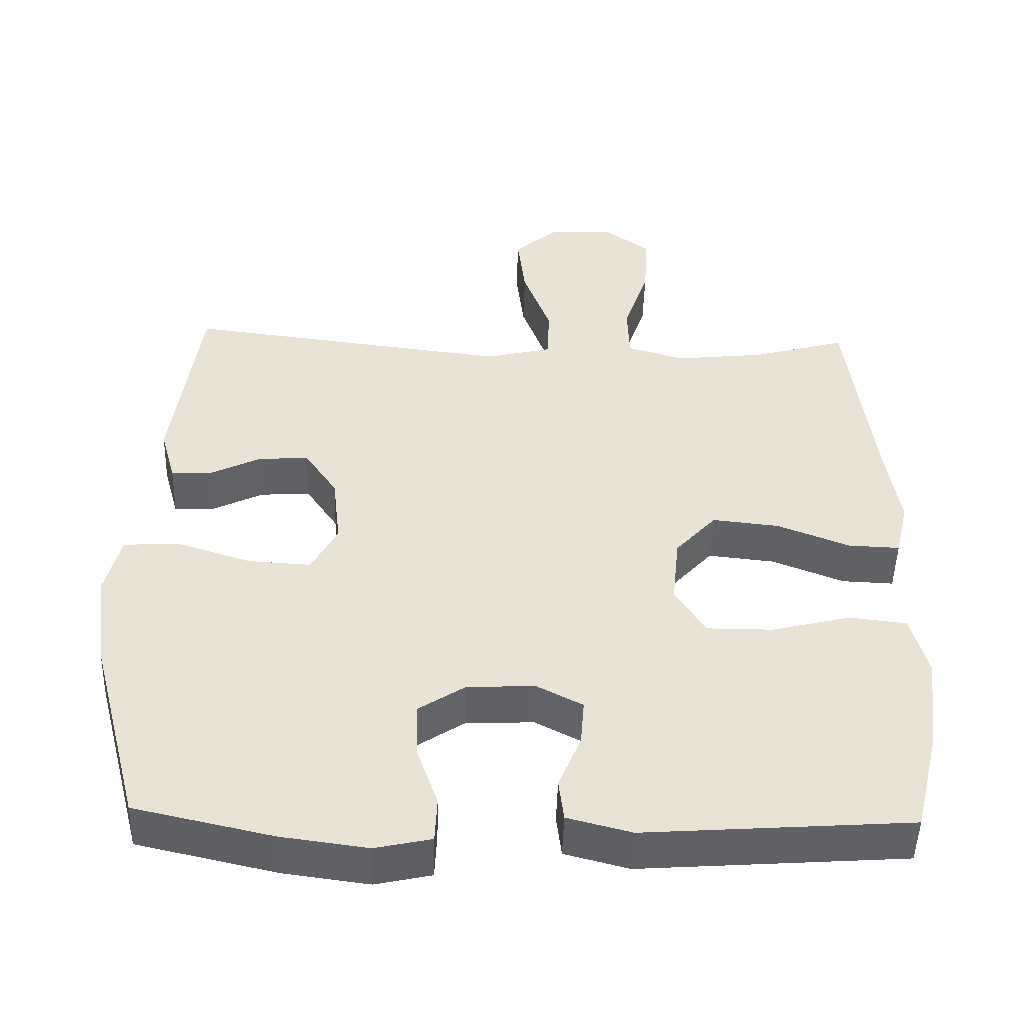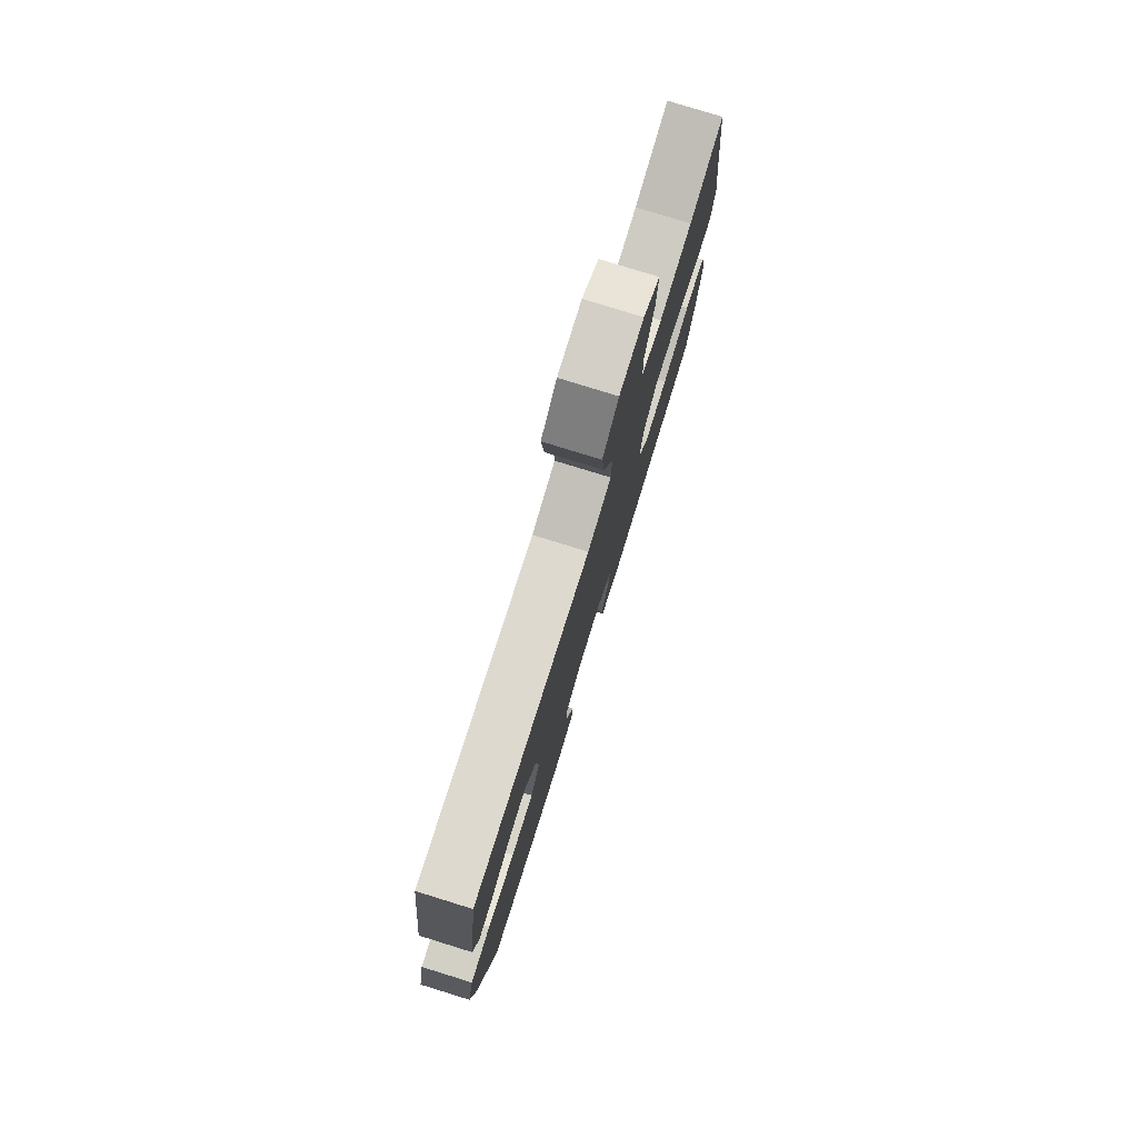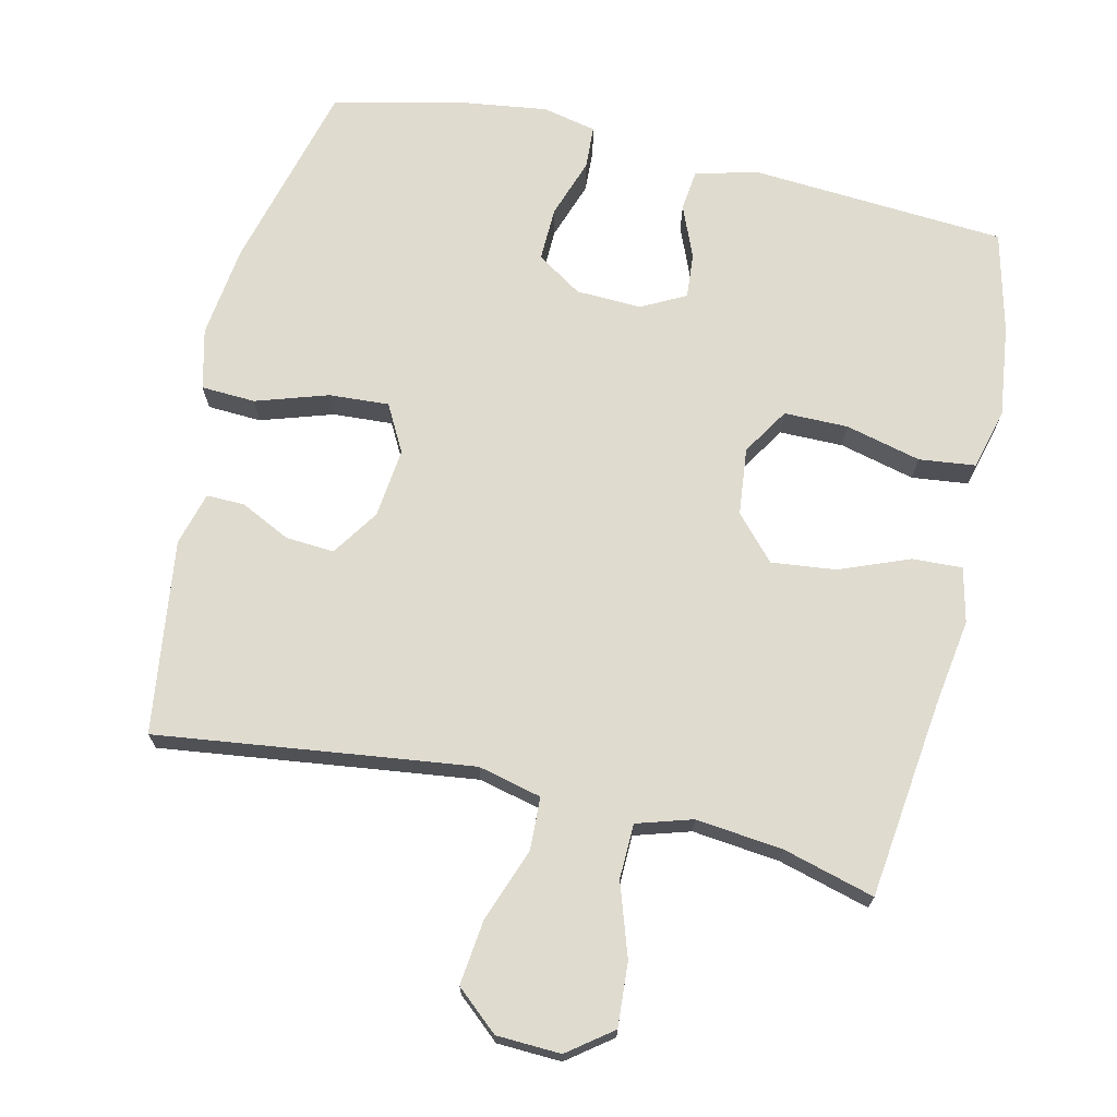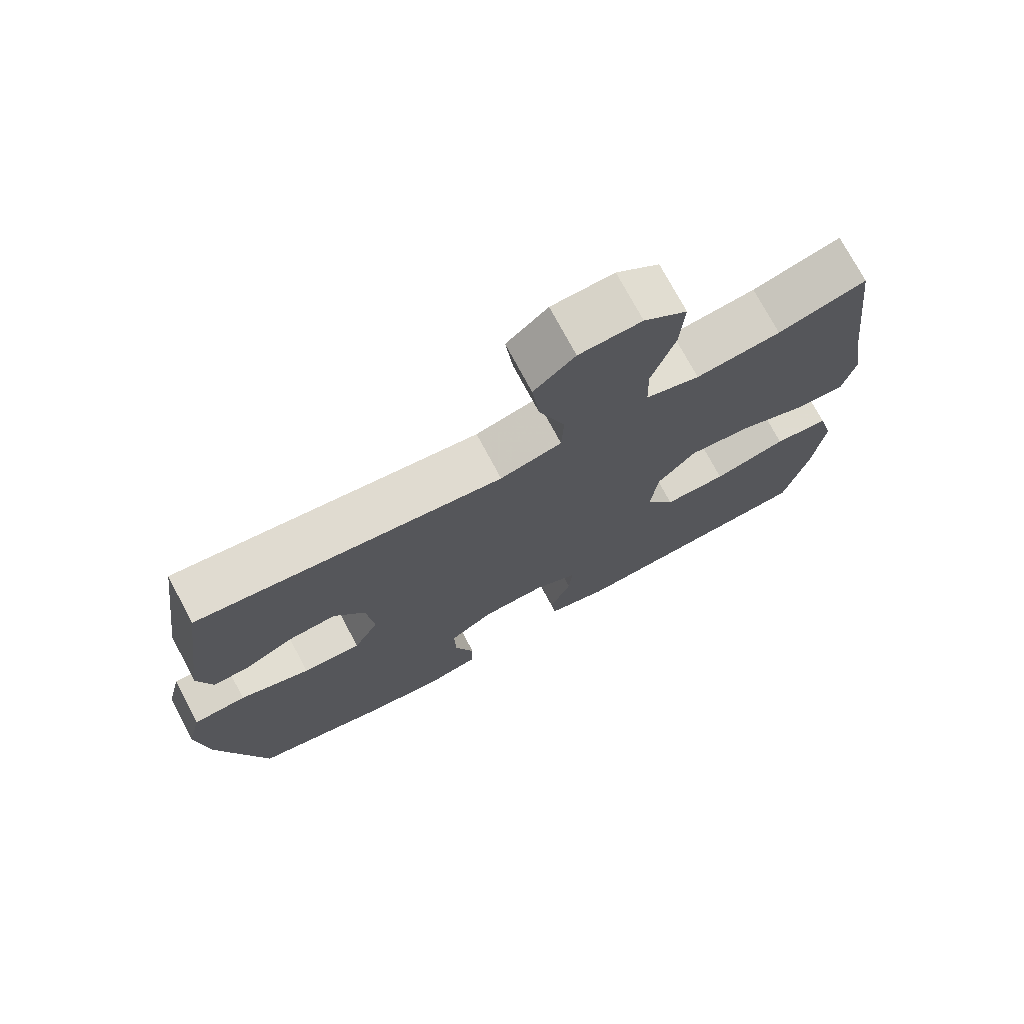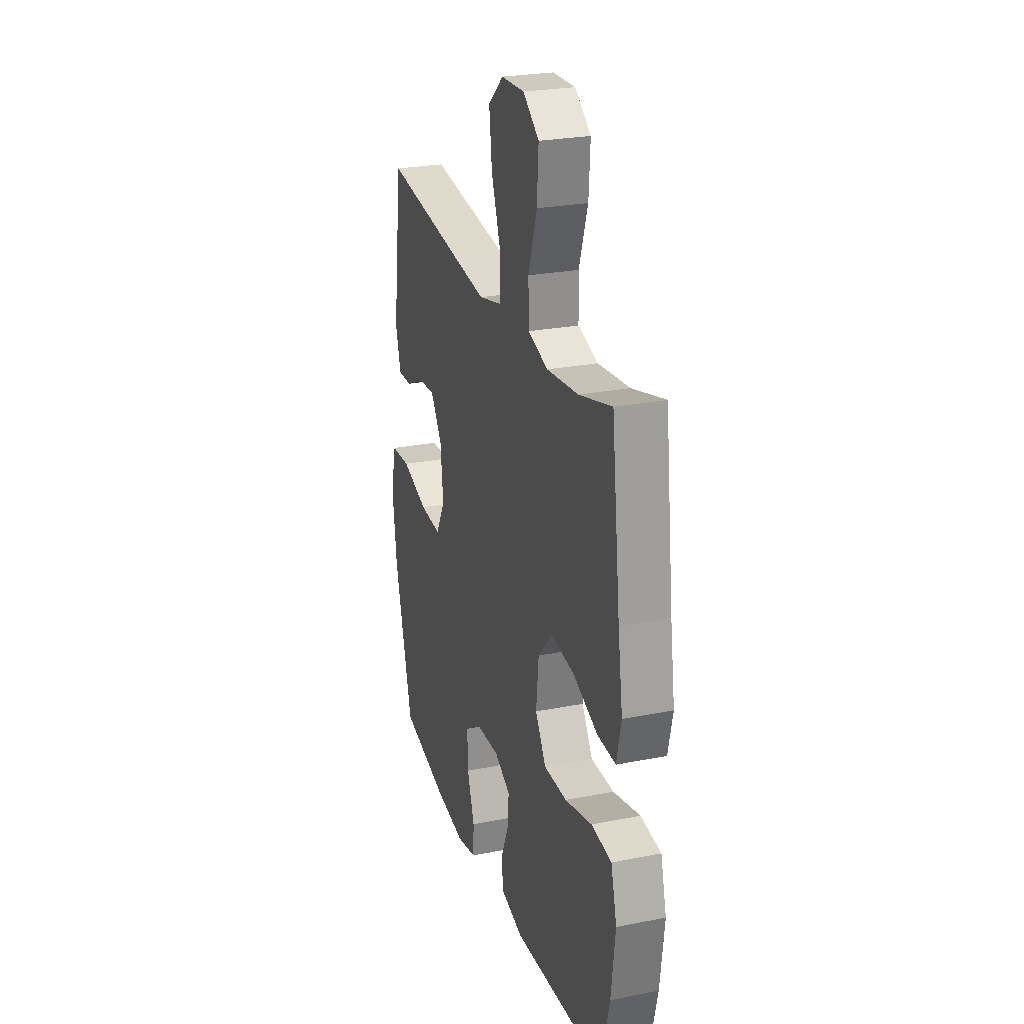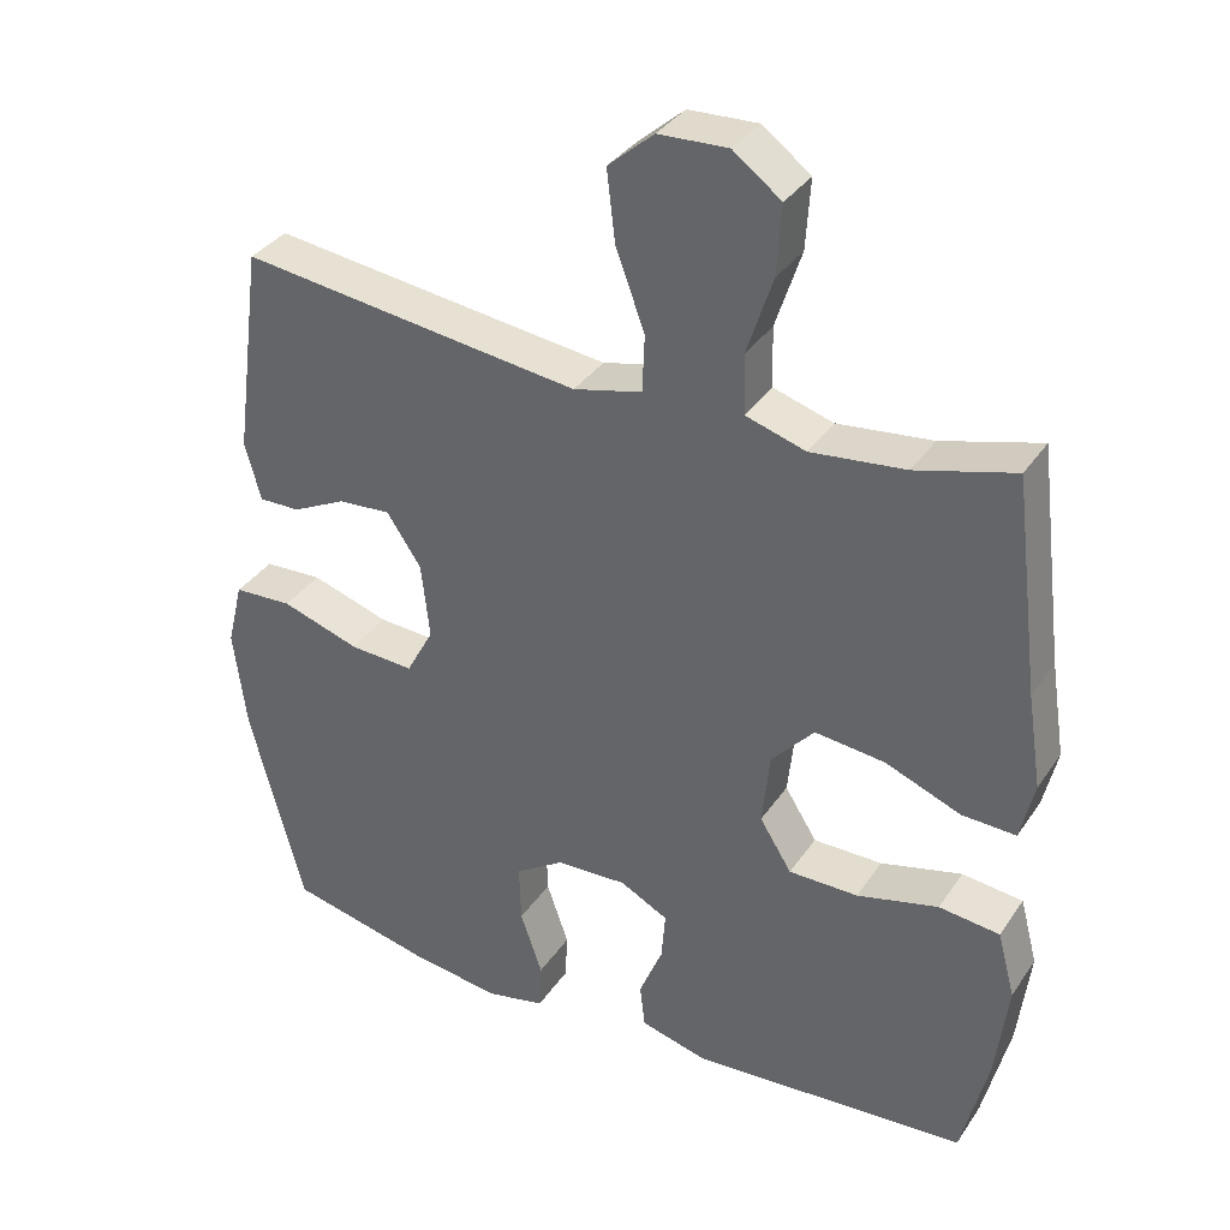
<metadata>
{"format":"obj","ext":"obj","renderer":"f3d","projection":"perspective","resolution":1024,"background":"white","views":[{"elev":-48.6,"azim":-1.6,"up":"+Z"},{"elev":78.8,"azim":-72.8,"up":"+Z"},{"elev":70.3,"azim":12.9,"up":"+Y"},{"elev":74.0,"azim":-28.0,"up":"+Z"},{"elev":25.7,"azim":72.5,"up":"+Z"},{"elev":35.0,"azim":29.4,"up":"+Z"}]}
</metadata>
<code>
v -0.5 0.07 -0.5
v -0.571 0.07 -0.229
v -0.588 0.07 -0.096
v -0.567 0.07 -0.01
v -0.49 0.07 -0.006
v -0.387 0.07 -0.039
v -0.302 0.07 -0.044
v -0.266 0.07 0.023
v -0.277 0.07 0.122
v -0.322 0.07 0.189
v -0.391 0.07 0.184
v -0.462 0.07 0.149
v -0.516 0.07 0.148
v -0.537 0.07 0.224
v -0.5 0.07 0.5
v -0.19 0.07 0.461
v -0.052 0.07 0.444
v 0.038 0.07 0.466
v 0.041 0.07 0.541
v 0.003 0.07 0.644
v -0.008 0.07 0.737
v 0.052 0.07 0.789
v 0.143 0.07 0.793
v 0.206 0.07 0.746
v 0.2 0.07 0.655
v 0.166 0.07 0.552
v 0.168 0.07 0.474
v 0.247 0.07 0.45
v 0.371 0.07 0.464
v 0.5 0.07 0.5
v 0.535 0.07 0.218
v 0.554 0.07 0.095
v 0.536 0.07 0.017
v 0.465 0.07 0.02
v 0.366 0.07 0.059
v 0.274 0.07 0.069
v 0.218 0.07 0.007
v 0.208 0.07 -0.089
v 0.25 0.07 -0.156
v 0.341 0.07 -0.156
v 0.448 0.07 -0.129
v 0.528 0.07 -0.138
v 0.551 0.07 -0.225
v 0.535 0.07 -0.356
v 0.5 0.07 -0.5
v 0.136 0.07 -0.526
v 0.048 0.07 -0.503
v 0.041 0.07 -0.445
v 0.072 0.07 -0.37
v 0.077 0.07 -0.306
v 0.014 0.07 -0.273
v -0.079 0.07 -0.277
v -0.143 0.07 -0.319
v -0.141 0.07 -0.396
v -0.112 0.07 -0.48
v -0.115 0.07 -0.542
v -0.192 0.07 -0.559
v -0.31 0.07 -0.543
v -0.5 0 -0.5
v -0.571 0 -0.229
v -0.588 0 -0.096
v -0.567 0 -0.01
v -0.49 0 -0.006
v -0.387 0 -0.039
v -0.302 0 -0.044
v -0.266 0 0.023
v -0.277 0 0.122
v -0.322 0 0.189
v -0.391 0 0.184
v -0.462 0 0.149
v -0.516 0 0.148
v -0.537 0 0.224
v -0.5 0 0.5
v -0.19 0 0.461
v -0.052 0 0.444
v 0.038 0 0.466
v 0.041 0 0.541
v 0.003 0 0.644
v -0.008 0 0.737
v 0.052 0 0.789
v 0.143 0 0.793
v 0.206 0 0.746
v 0.2 0 0.655
v 0.166 0 0.552
v 0.168 0 0.474
v 0.247 0 0.45
v 0.371 0 0.464
v 0.5 0 0.5
v 0.535 0 0.218
v 0.554 0 0.095
v 0.536 0 0.017
v 0.465 0 0.02
v 0.366 0 0.059
v 0.274 0 0.069
v 0.218 0 0.007
v 0.208 0 -0.089
v 0.25 0 -0.156
v 0.341 0 -0.156
v 0.448 0 -0.129
v 0.528 0 -0.138
v 0.551 0 -0.225
v 0.535 0 -0.356
v 0.5 0 -0.5
v 0.136 0 -0.526
v 0.048 0 -0.503
v 0.041 0 -0.445
v 0.072 0 -0.37
v 0.077 0 -0.306
v 0.014 0 -0.273
v -0.079 0 -0.277
v -0.143 0 -0.319
v -0.141 0 -0.396
v -0.112 0 -0.48
v -0.115 0 -0.542
v -0.192 0 -0.559
v -0.31 0 -0.543
f 54 55 56 57
f 53 54 57 58
f 46 47 48 49
f 46 49 50
f 45 46 50
f 44 45 50 51
f 40 41 42 43
f 39 40 43 44
f 32 33 34 35
f 31 32 35 36
f 29 30 31 36
f 28 29 36 37
f 23 24 25 26
f 23 26 27
f 22 23 27
f 19 20 21 22
f 18 19 22 27
f 17 18 27 28
f 13 14 15 16
f 11 12 13 16
f 10 11 16 17
f 9 10 17 28
f 3 4 5 6
f 3 6 7
f 2 3 7
f 53 58 1 2
f 52 53 2 7
f 51 52 7 8
f 39 44 51 8
f 38 39 8 9
f 9 28 37 38
f 115 114 113 112
f 116 115 112 111
f 107 106 105 104
f 108 107 104
f 108 104 103
f 109 108 103 102
f 101 100 99 98
f 102 101 98 97
f 93 92 91 90
f 94 93 90 89
f 94 89 88 87
f 95 94 87 86
f 84 83 82 81
f 85 84 81
f 85 81 80
f 80 79 78 77
f 85 80 77 76
f 86 85 76 75
f 74 73 72 71
f 74 71 70 69
f 75 74 69 68
f 86 75 68 67
f 64 63 62 61
f 65 64 61
f 65 61 60
f 60 59 116 111
f 65 60 111 110
f 66 65 110 109
f 66 109 102 97
f 67 66 97 96
f 96 95 86 67
f 1 59 60 2
f 2 60 61 3
f 3 61 62 4
f 4 62 63 5
f 5 63 64 6
f 6 64 65 7
f 7 65 66 8
f 8 66 67 9
f 9 67 68 10
f 10 68 69 11
f 11 69 70 12
f 12 70 71 13
f 13 71 72 14
f 14 72 73 15
f 15 73 74 16
f 16 74 75 17
f 17 75 76 18
f 18 76 77 19
f 19 77 78 20
f 20 78 79 21
f 21 79 80 22
f 22 80 81 23
f 23 81 82 24
f 24 82 83 25
f 25 83 84 26
f 26 84 85 27
f 27 85 86 28
f 28 86 87 29
f 29 87 88 30
f 30 88 89 31
f 31 89 90 32
f 32 90 91 33
f 33 91 92 34
f 34 92 93 35
f 35 93 94 36
f 36 94 95 37
f 37 95 96 38
f 38 96 97 39
f 39 97 98 40
f 40 98 99 41
f 41 99 100 42
f 42 100 101 43
f 43 101 102 44
f 44 102 103 45
f 45 103 104 46
f 46 104 105 47
f 47 105 106 48
f 48 106 107 49
f 49 107 108 50
f 50 108 109 51
f 51 109 110 52
f 52 110 111 53
f 53 111 112 54
f 54 112 113 55
f 55 113 114 56
f 56 114 115 57
f 57 115 116 58
f 58 116 59 1

</code>
